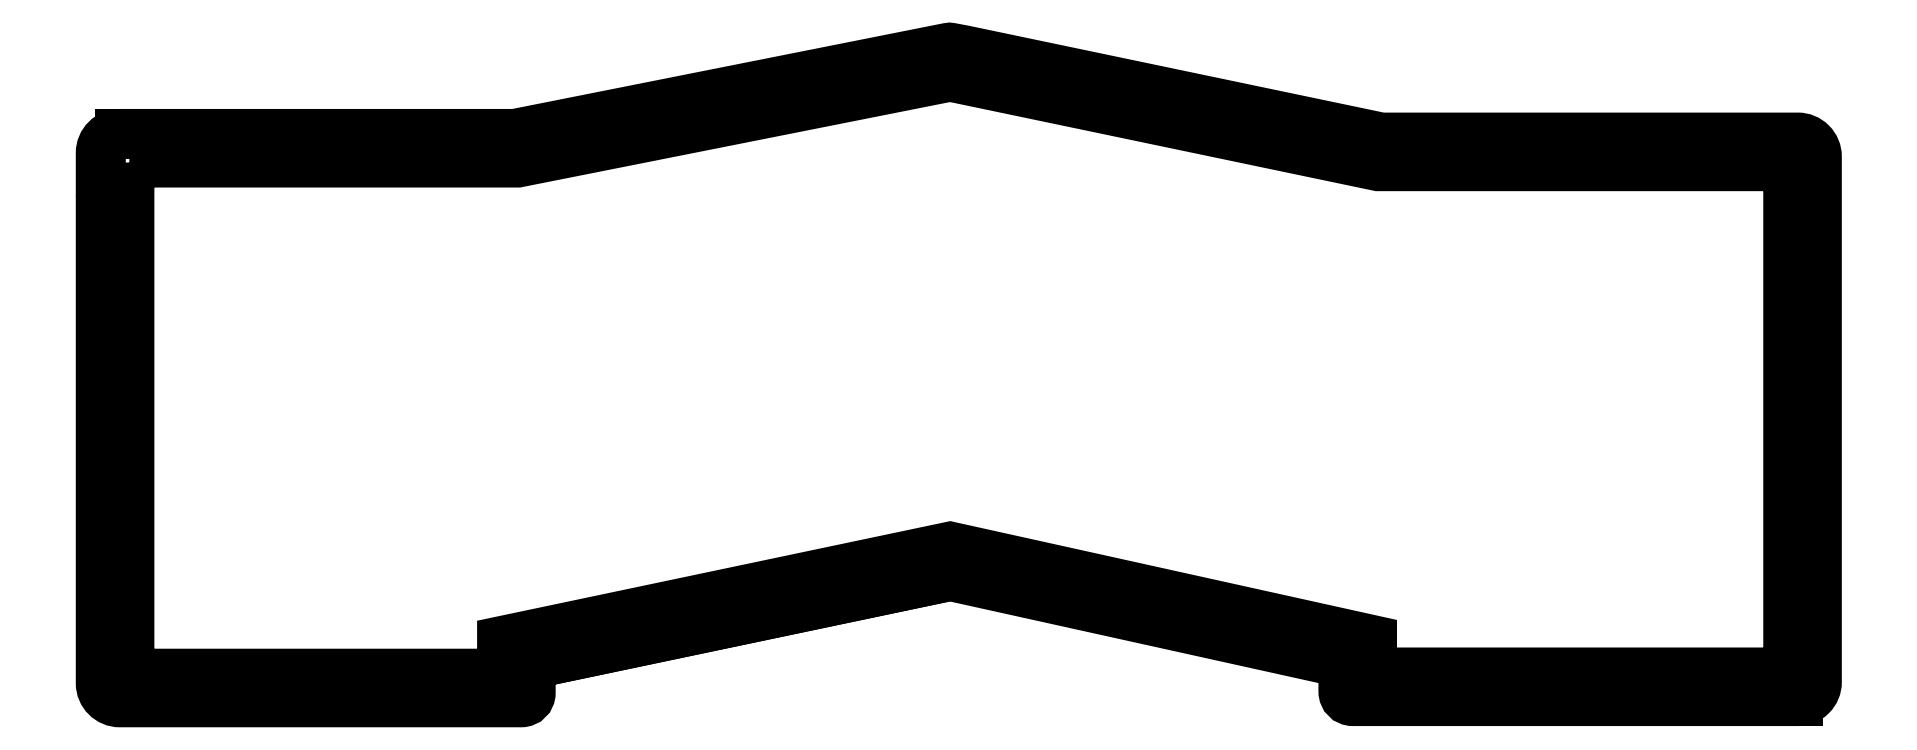
<metadata>
{"format":"dxf","ext":"dxf","renderer":"ezdxf+matplotlib","layout":"modelspace","background":"white","min_lineweight":24,"dpi":150}
</metadata>
<code>
0
SECTION
2
ENTITIES
0
LWPOLYLINE
8
0
90
30
70
1
43
0
10
4.119
20
443.4
10
4.119
20
351.1
10
4.119
20
342.1
42
-0.4142
10
0.1192
20
338.1
10
-6.929
20
338.1
10
-93.32
20
338.1
42
-0.4142
10
-95.32
20
340.1
10
-95.32
20
346.1
10
-178
20
364.4
10
-266.1
20
345.8
10
-266.1
20
339.8
42
-0.4142
10
-268.1
20
337.8
10
-345.5
20
337.8
10
-352.3
20
337.8
42
-0.4142
10
-356.3
20
341.8
10
-356.3
20
444.2
42
0.001576
10
-356.3
20
444.2
10
-356.3
20
453.2
42
-0.4142
10
-352.3
20
457.2
10
-345.3
20
457.2
10
-269.4
20
457.2
10
-180.6
20
474.8
10
-178.4
20
475.3
42
-0.09561
10
-177.7
20
475.3
10
-175.2
20
474.8
10
-87.38
20
456.4
10
-6.929
20
456.4
10
0.1192
20
456.4
42
-0.4142
10
4.119
20
452.4
10
4.119
20
443.4
0
CIRCLE
8
0
10
0.6192
20
452.4
30
0
40
1.6
210
0
220
0
230
1
0
CIRCLE
8
0
10
-131.1
20
462.1
30
0
40
1.6
210
0
220
0
230
1
0
CIRCLE
8
0
10
0.6192
20
342.1
30
0
40
1.6
210
0
220
0
230
1
0
LINE
8
0
10
-0.8808
20
338.1
30
0
11
0.1192
21
338.1
31
0
0
CIRCLE
8
0
10
-89.14
20
341.7
30
0
40
1.6
210
0
220
0
230
1
0
CIRCLE
8
0
10
-352.8
20
452.4
30
0
40
1.6
210
0
220
0
230
1
0
LINE
8
0
10
-270.5
20
341.3
30
0
11
-270.6
21
341.3
31
0
0
CIRCLE
8
0
10
-272.2
20
341.3
30
0
40
1.6
210
0
220
0
230
1
0
CIRCLE
8
0
10
-227.2
20
462.1
30
0
40
1.6
210
0
220
0
230
1
0
LINE
8
0
10
-266.1
20
345.8
30
0
11
-179.1
21
364.1
31
0
0
LINE
8
0
10
-351.3
20
457.2
30
0
11
-352.3
21
457.2
31
0
0
LINE
8
0
10
-356.3
20
352.6
30
0
11
-356.3
21
350.8
31
0
0
CIRCLE
8
0
10
-352.8
20
342.1
30
0
40
1.6
210
0
220
0
230
1
0
LINE
8
0
10
-356.3
20
352.6
30
0
11
-356.3
21
350.8
31
0
0
LWPOLYLINE
8
0
90
21
70
1
43
0
10
-350.3
20
451.2
10
-350.3
20
343.8
10
-345.5
20
343.8
10
-272.1
20
343.8
10
-272.1
20
350.7
10
-177.9
20
370.5
10
-89.32
20
350.9
10
-89.32
20
344.1
10
-6.929
20
344.1
10
-1.881
20
344.1
10
-1.881
20
351.1
10
-1.881
20
443.4
10
-1.881
20
443.4
10
-1.881
20
450.4
10
-6.929
20
450.4
10
-88
20
450.4
10
-176.3
20
468.9
10
-178
20
469.2
10
-179.4
20
469
10
-268.8
20
451.2
10
-345.3
20
451.2
0
ENDSEC
0
EOF

</code>
